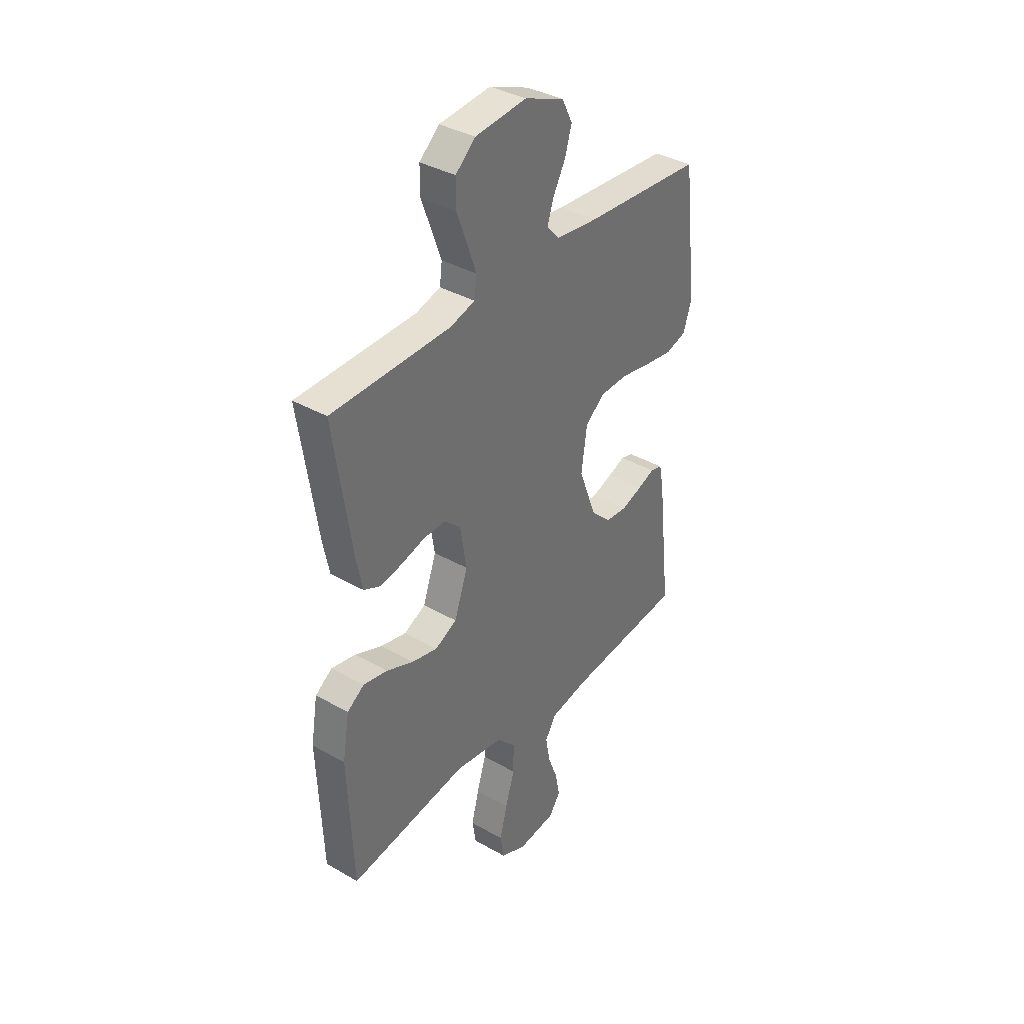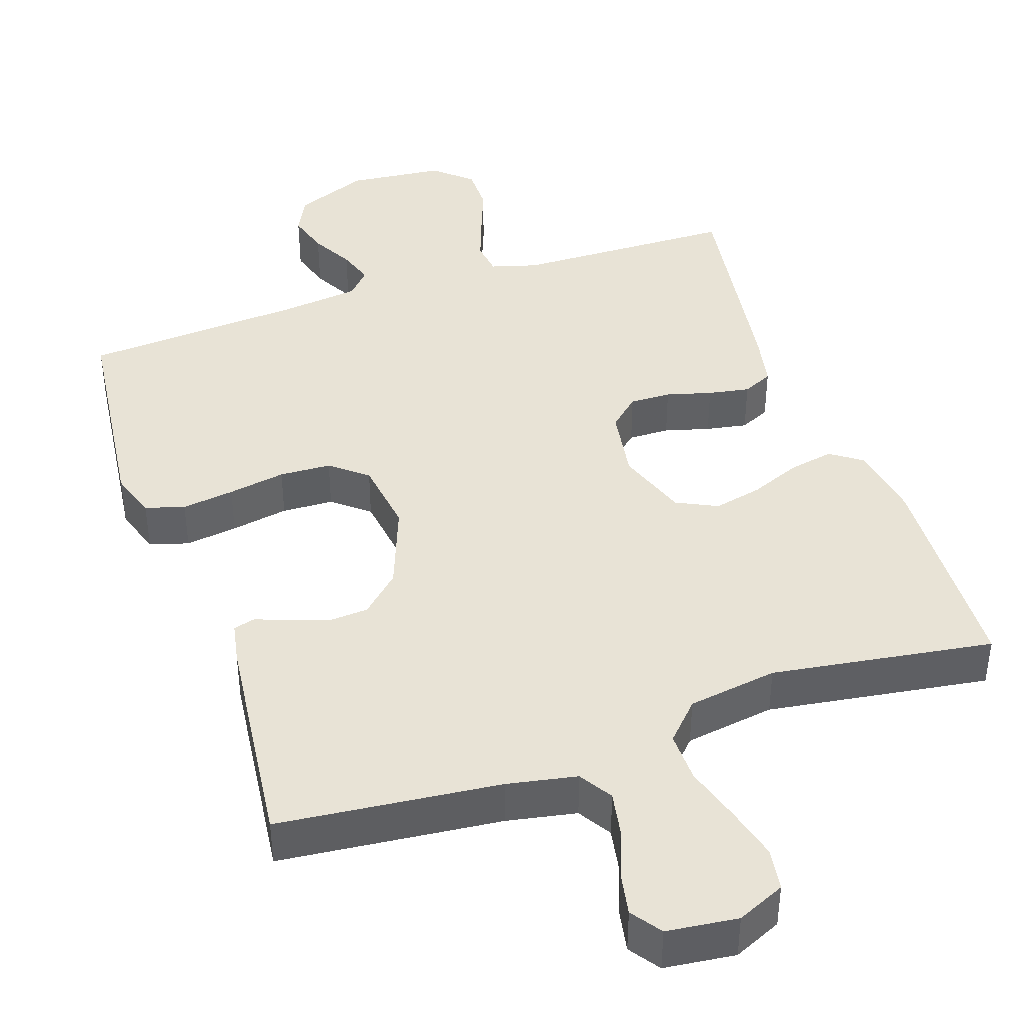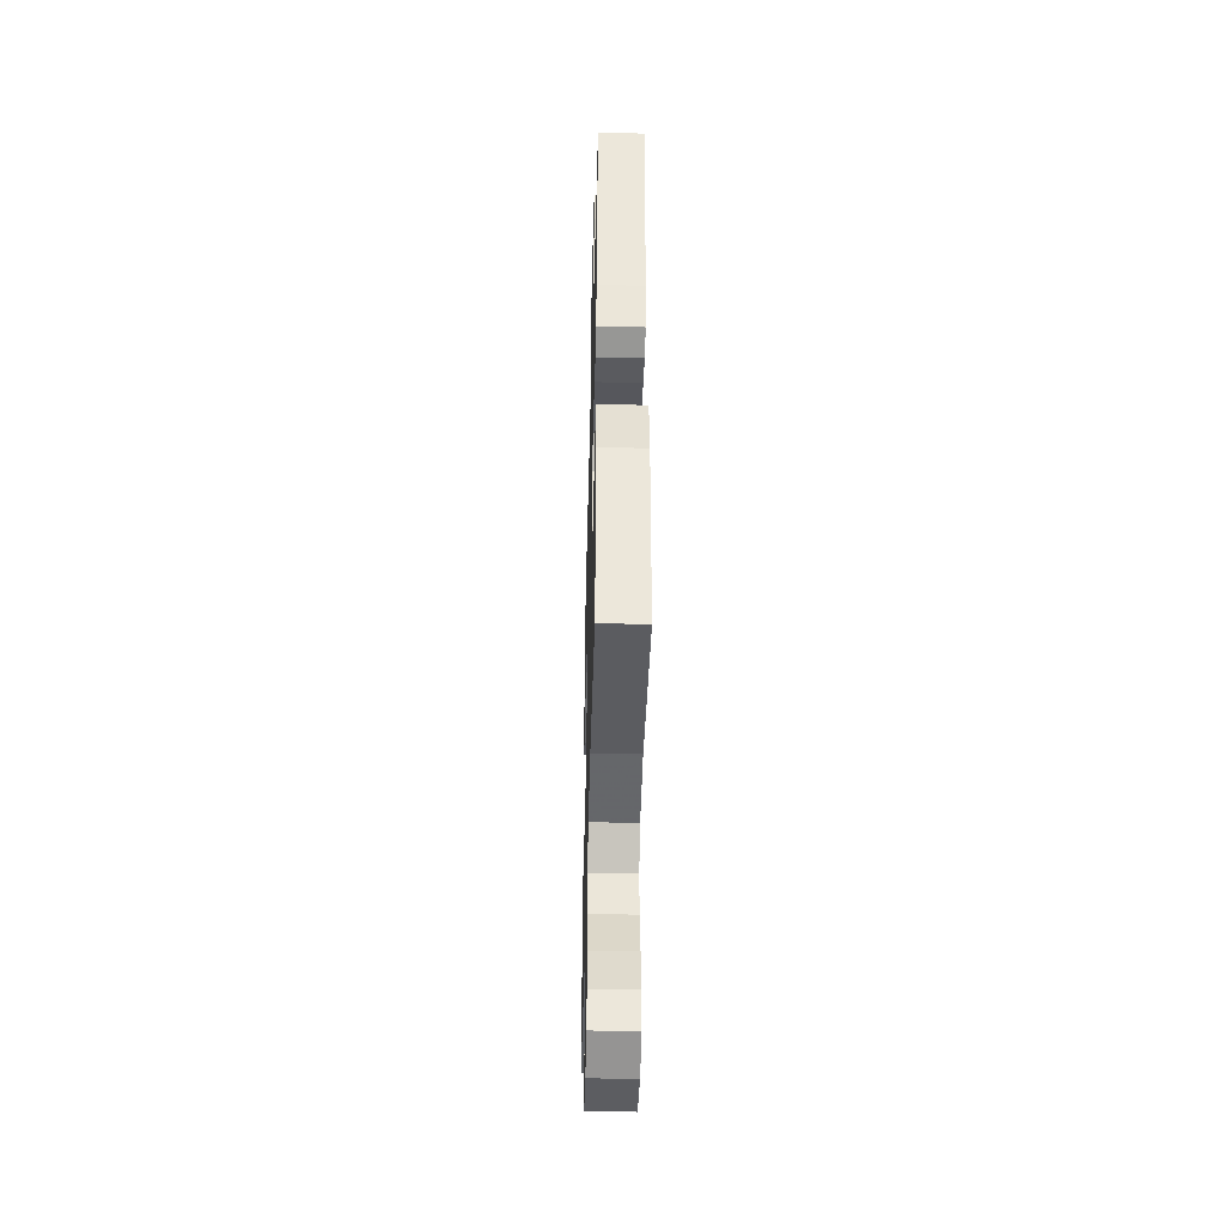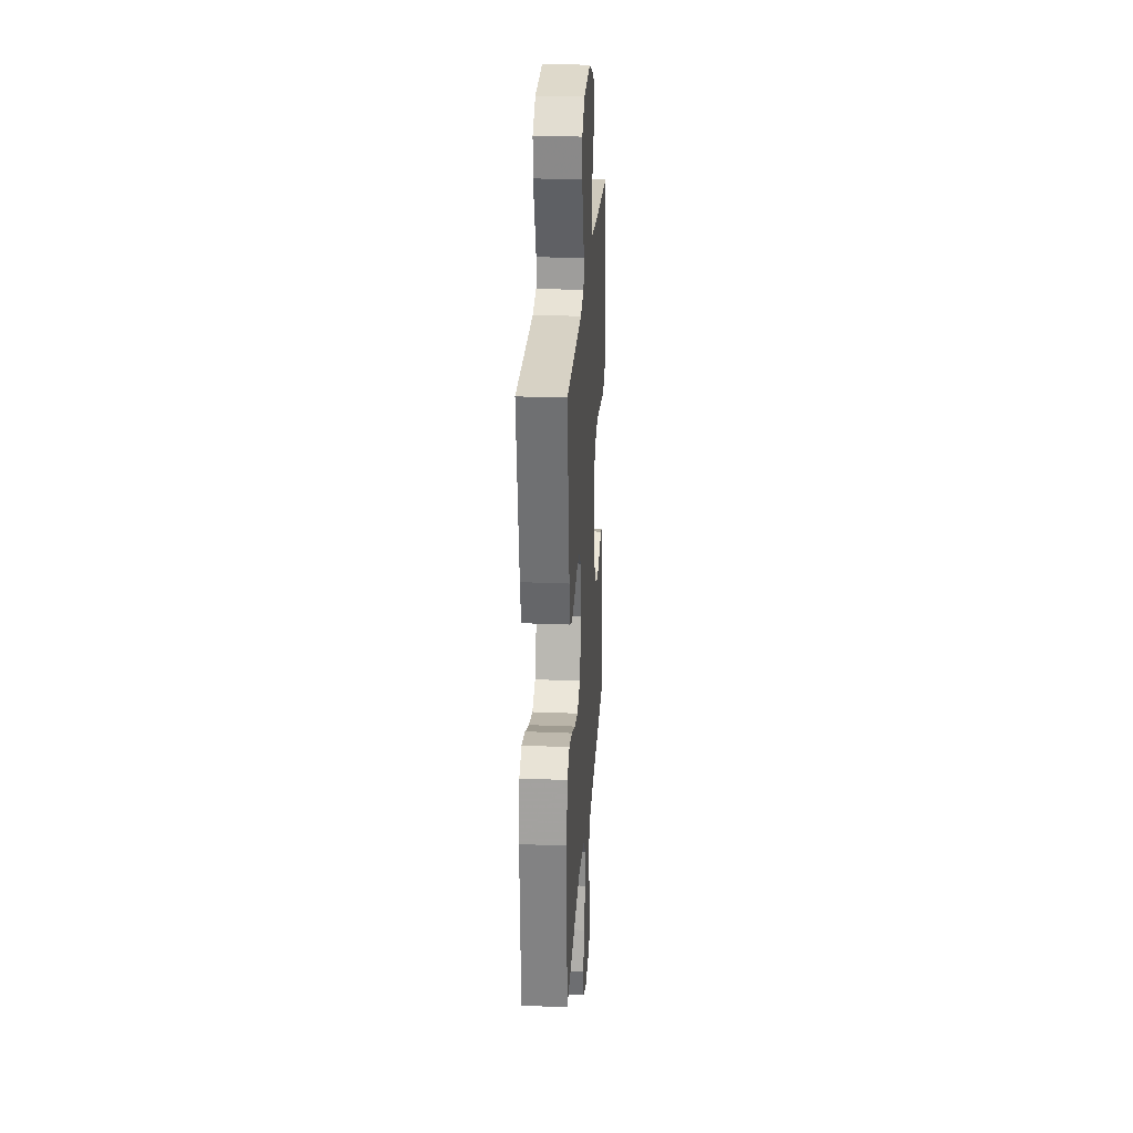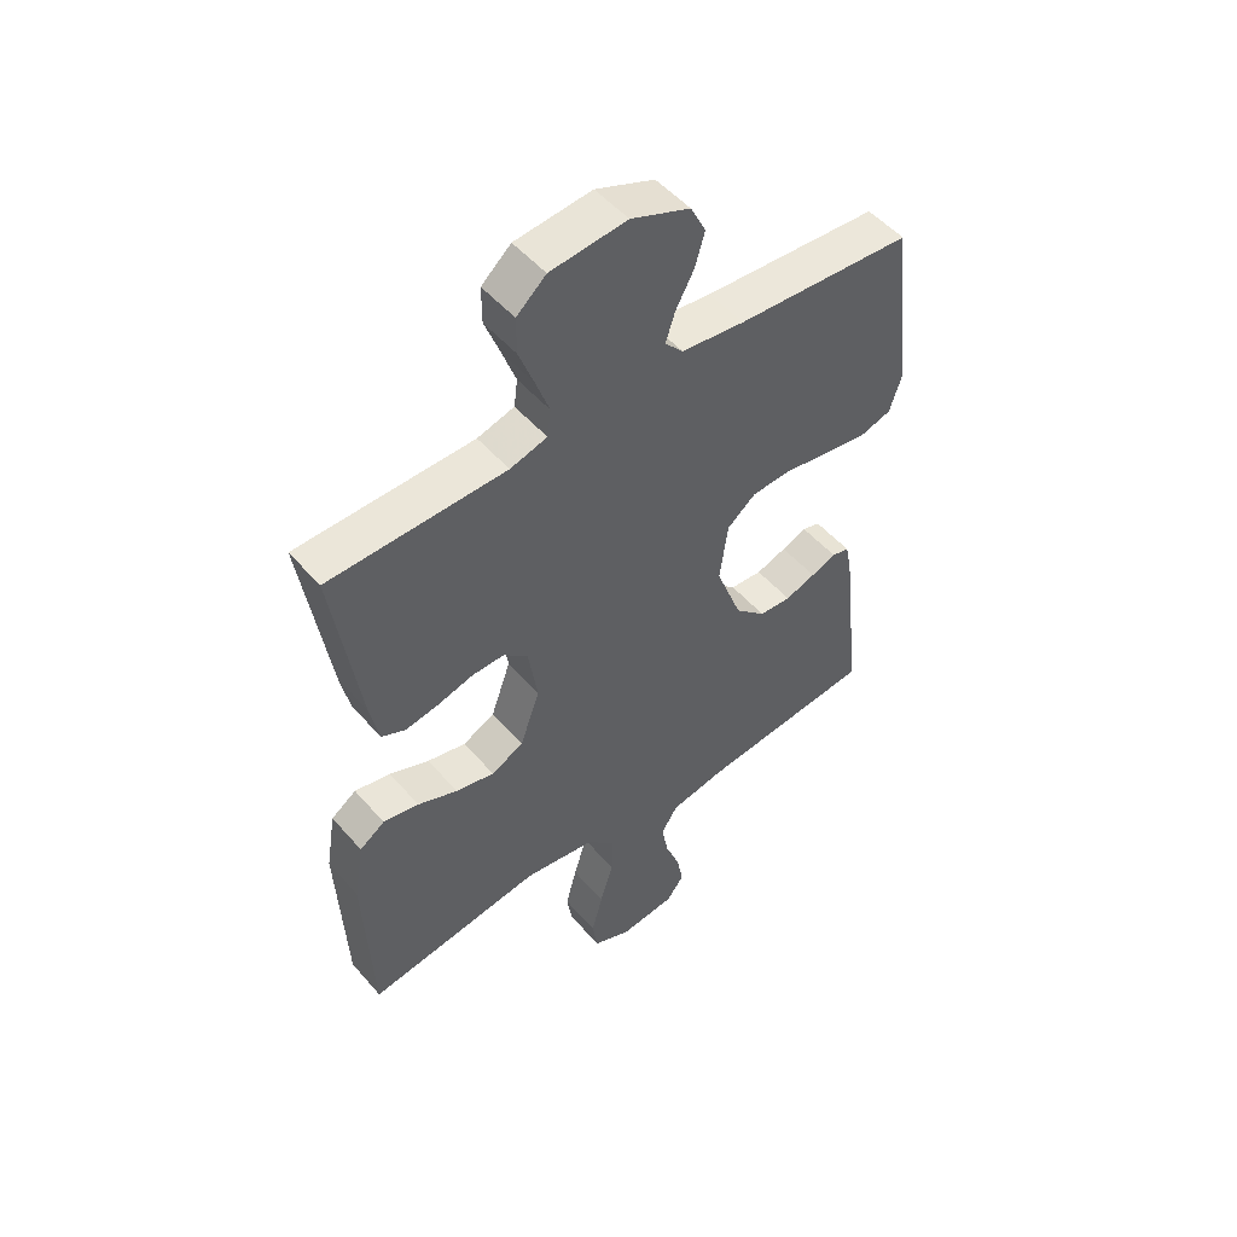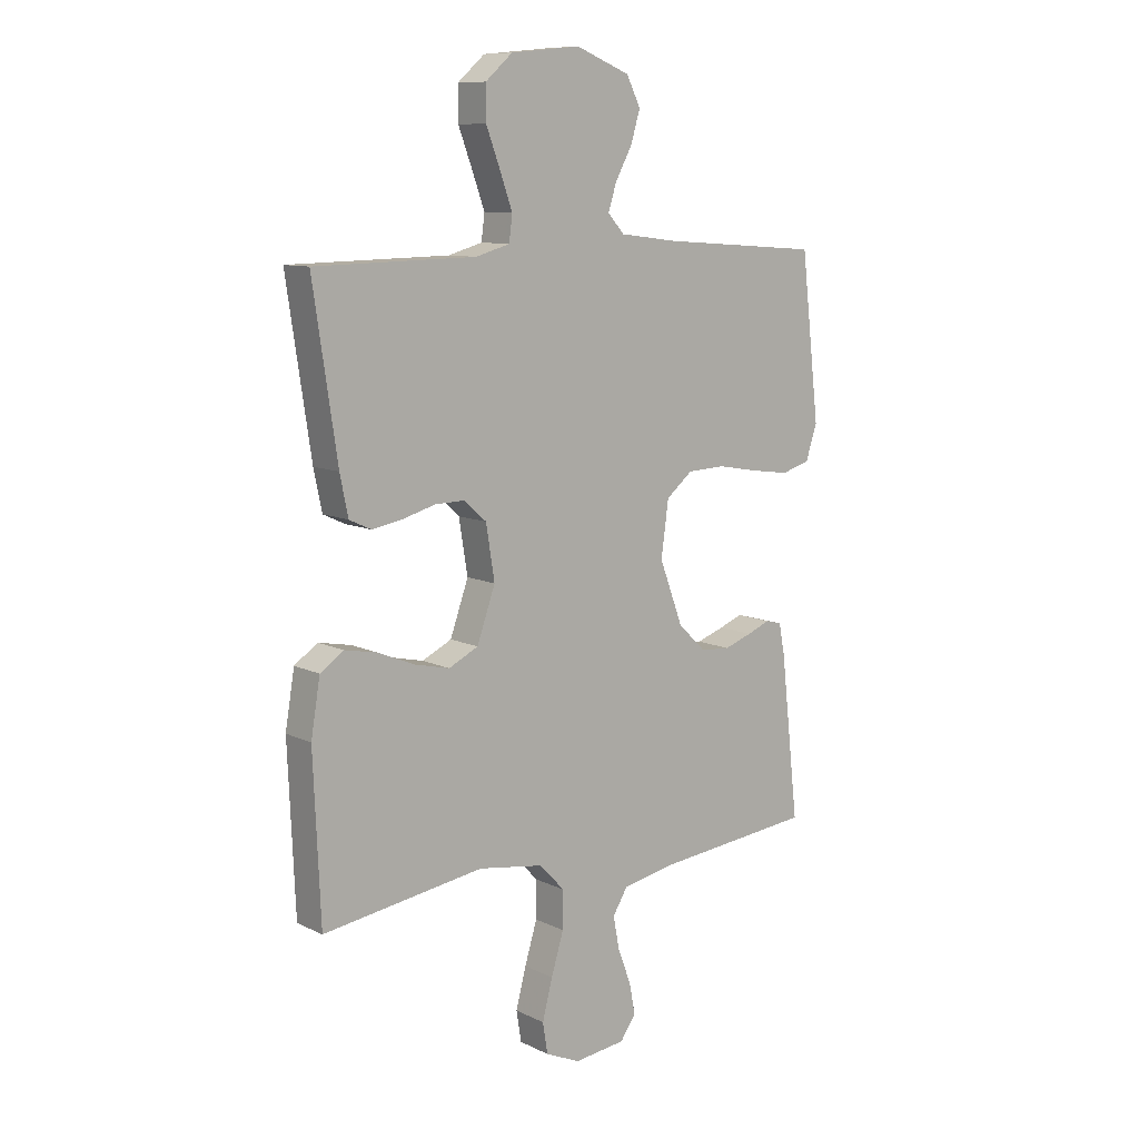
<metadata>
{"format":"obj","ext":"obj","renderer":"f3d","projection":"perspective","resolution":1024,"background":"white","views":[{"elev":36.9,"azim":-53.5,"up":"+Z"},{"elev":41.6,"azim":161.2,"up":"+Y"},{"elev":-43.1,"azim":-91.5,"up":"+Z"},{"elev":26.2,"azim":-86.2,"up":"+Z"},{"elev":51.2,"azim":-39.4,"up":"+Z"},{"elev":10.0,"azim":-39.4,"up":"+Z"}]}
</metadata>
<code>
v -0.5 0.07 0.5
v -0.2 0.07 0.506
v -0.137 0.07 0.524
v -0.131 0.07 0.571
v -0.154 0.07 0.635
v -0.18 0.07 0.704
v -0.18 0.07 0.766
v -0.13 0.07 0.81
v 0 0.07 0.823
v 0.1 0.07 0.783
v 0.126 0.07 0.731
v 0.109 0.07 0.674
v 0.078 0.07 0.617
v 0.062 0.07 0.568
v 0.093 0.07 0.534
v 0.2 0.07 0.521
v 0.5 0.07 0.5
v 0.535 0.07 0.2
v 0.514 0.07 0.136
v 0.461 0.07 0.12
v 0.39 0.07 0.13
v 0.312 0.07 0.144
v 0.242 0.07 0.141
v 0.193 0.07 0.101
v 0.179 0.07 0
v 0.223 0.07 -0.117
v 0.275 0.07 -0.166
v 0.33 0.07 -0.17
v 0.382 0.07 -0.152
v 0.425 0.07 -0.135
v 0.455 0.07 -0.143
v 0.466 0.07 -0.2
v 0.5 0.07 -0.5
v 0.2 0.07 -0.53
v 0.106 0.07 -0.548
v 0.078 0.07 -0.593
v 0.089 0.07 -0.653
v 0.114 0.07 -0.719
v 0.125 0.07 -0.777
v 0.096 0.07 -0.818
v 0 0.07 -0.829
v -0.065 0.07 -0.8
v -0.074 0.07 -0.743
v -0.055 0.07 -0.67
v -0.032 0.07 -0.594
v -0.031 0.07 -0.525
v -0.078 0.07 -0.475
v -0.2 0.07 -0.456
v -0.5 0.07 -0.5
v -0.513 0.07 -0.2
v -0.496 0.07 -0.098
v -0.453 0.07 -0.068
v -0.392 0.07 -0.08
v -0.324 0.07 -0.108
v -0.258 0.07 -0.123
v -0.203 0.07 -0.096
v -0.169 0.07 0
v -0.185 0.07 0.099
v -0.226 0.07 0.136
v -0.282 0.07 0.135
v -0.343 0.07 0.118
v -0.399 0.07 0.108
v -0.44 0.07 0.127
v -0.455 0.07 0.2
v -0.5 0 0.5
v -0.2 0 0.506
v -0.137 0 0.524
v -0.131 0 0.571
v -0.154 0 0.635
v -0.18 0 0.704
v -0.18 0 0.766
v -0.13 0 0.81
v 0 0 0.823
v 0.1 0 0.783
v 0.126 0 0.731
v 0.109 0 0.674
v 0.078 0 0.617
v 0.062 0 0.568
v 0.093 0 0.534
v 0.2 0 0.521
v 0.5 0 0.5
v 0.535 0 0.2
v 0.514 0 0.136
v 0.461 0 0.12
v 0.39 0 0.13
v 0.312 0 0.144
v 0.242 0 0.141
v 0.193 0 0.101
v 0.179 0 0
v 0.223 0 -0.117
v 0.275 0 -0.166
v 0.33 0 -0.17
v 0.382 0 -0.152
v 0.425 0 -0.135
v 0.455 0 -0.143
v 0.466 0 -0.2
v 0.5 0 -0.5
v 0.2 0 -0.53
v 0.106 0 -0.548
v 0.078 0 -0.593
v 0.089 0 -0.653
v 0.114 0 -0.719
v 0.125 0 -0.777
v 0.096 0 -0.818
v 0 0 -0.829
v -0.065 0 -0.8
v -0.074 0 -0.743
v -0.055 0 -0.67
v -0.032 0 -0.594
v -0.031 0 -0.525
v -0.078 0 -0.475
v -0.2 0 -0.456
v -0.5 0 -0.5
v -0.513 0 -0.2
v -0.496 0 -0.098
v -0.453 0 -0.068
v -0.392 0 -0.08
v -0.324 0 -0.108
v -0.258 0 -0.123
v -0.203 0 -0.096
v -0.169 0 0
v -0.185 0 0.099
v -0.226 0 0.136
v -0.282 0 0.135
v -0.343 0 0.118
v -0.399 0 0.108
v -0.44 0 0.127
v -0.455 0 0.2
f 63 64 1 2
f 60 61 62 63
f 60 63 2 3
f 59 60 3
f 58 59 3
f 57 58 3 4
f 51 52 53 54
f 51 54 55
f 48 49 50 51
f 47 48 51 55
f 46 47 55 56
f 42 43 44 45
f 40 41 42 45
f 40 45 46
f 37 38 39 40
f 36 37 40 46
f 35 36 46 56
f 31 32 33 34
f 29 30 31 34
f 28 29 34 35
f 27 28 35
f 26 27 35 56
f 19 20 21 22
f 17 18 19 22
f 16 17 22 23
f 15 16 23 24
f 10 11 12 13
f 10 13 14
f 9 10 14
f 8 9 14
f 5 6 7 8
f 4 5 8 14
f 57 4 14 15
f 25 26 56 57
f 15 24 25 57
f 66 65 128 127
f 127 126 125 124
f 67 66 127 124
f 67 124 123
f 67 123 122
f 68 67 122 121
f 118 117 116 115
f 119 118 115
f 115 114 113 112
f 119 115 112 111
f 120 119 111 110
f 109 108 107 106
f 109 106 105 104
f 110 109 104
f 104 103 102 101
f 110 104 101 100
f 120 110 100 99
f 98 97 96 95
f 98 95 94 93
f 99 98 93 92
f 99 92 91
f 120 99 91 90
f 86 85 84 83
f 86 83 82 81
f 87 86 81 80
f 88 87 80 79
f 77 76 75 74
f 78 77 74
f 78 74 73
f 78 73 72
f 72 71 70 69
f 78 72 69 68
f 79 78 68 121
f 121 120 90 89
f 121 89 88 79
f 1 65 66 2
f 2 66 67 3
f 3 67 68 4
f 4 68 69 5
f 5 69 70 6
f 6 70 71 7
f 7 71 72 8
f 8 72 73 9
f 9 73 74 10
f 10 74 75 11
f 11 75 76 12
f 12 76 77 13
f 13 77 78 14
f 14 78 79 15
f 15 79 80 16
f 16 80 81 17
f 17 81 82 18
f 18 82 83 19
f 19 83 84 20
f 20 84 85 21
f 21 85 86 22
f 22 86 87 23
f 23 87 88 24
f 24 88 89 25
f 25 89 90 26
f 26 90 91 27
f 27 91 92 28
f 28 92 93 29
f 29 93 94 30
f 30 94 95 31
f 31 95 96 32
f 32 96 97 33
f 33 97 98 34
f 34 98 99 35
f 35 99 100 36
f 36 100 101 37
f 37 101 102 38
f 38 102 103 39
f 39 103 104 40
f 40 104 105 41
f 41 105 106 42
f 42 106 107 43
f 43 107 108 44
f 44 108 109 45
f 45 109 110 46
f 46 110 111 47
f 47 111 112 48
f 48 112 113 49
f 49 113 114 50
f 50 114 115 51
f 51 115 116 52
f 52 116 117 53
f 53 117 118 54
f 54 118 119 55
f 55 119 120 56
f 56 120 121 57
f 57 121 122 58
f 58 122 123 59
f 59 123 124 60
f 60 124 125 61
f 61 125 126 62
f 62 126 127 63
f 63 127 128 64
f 64 128 65 1

</code>
